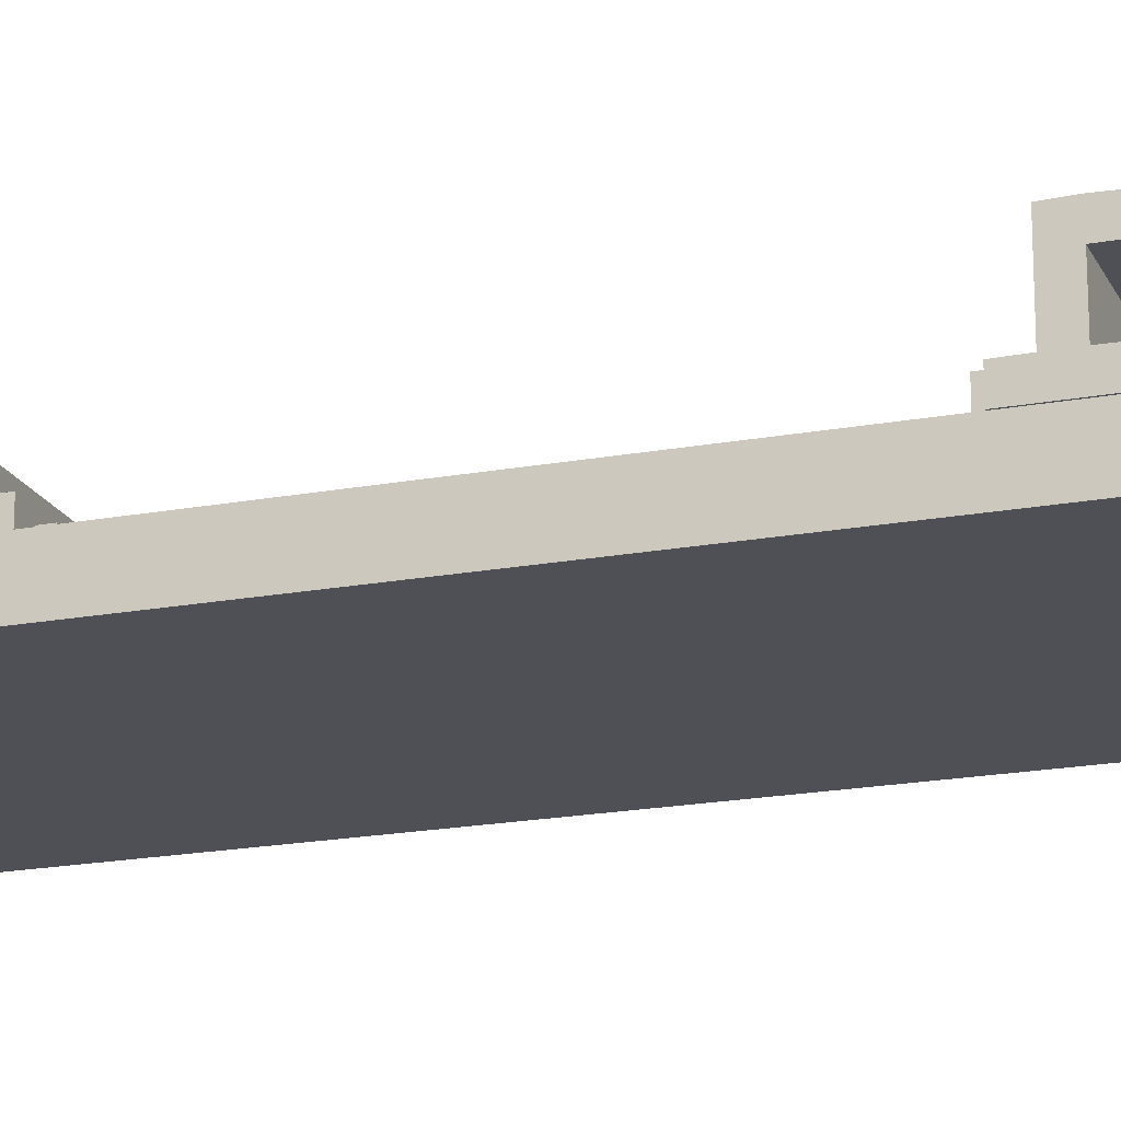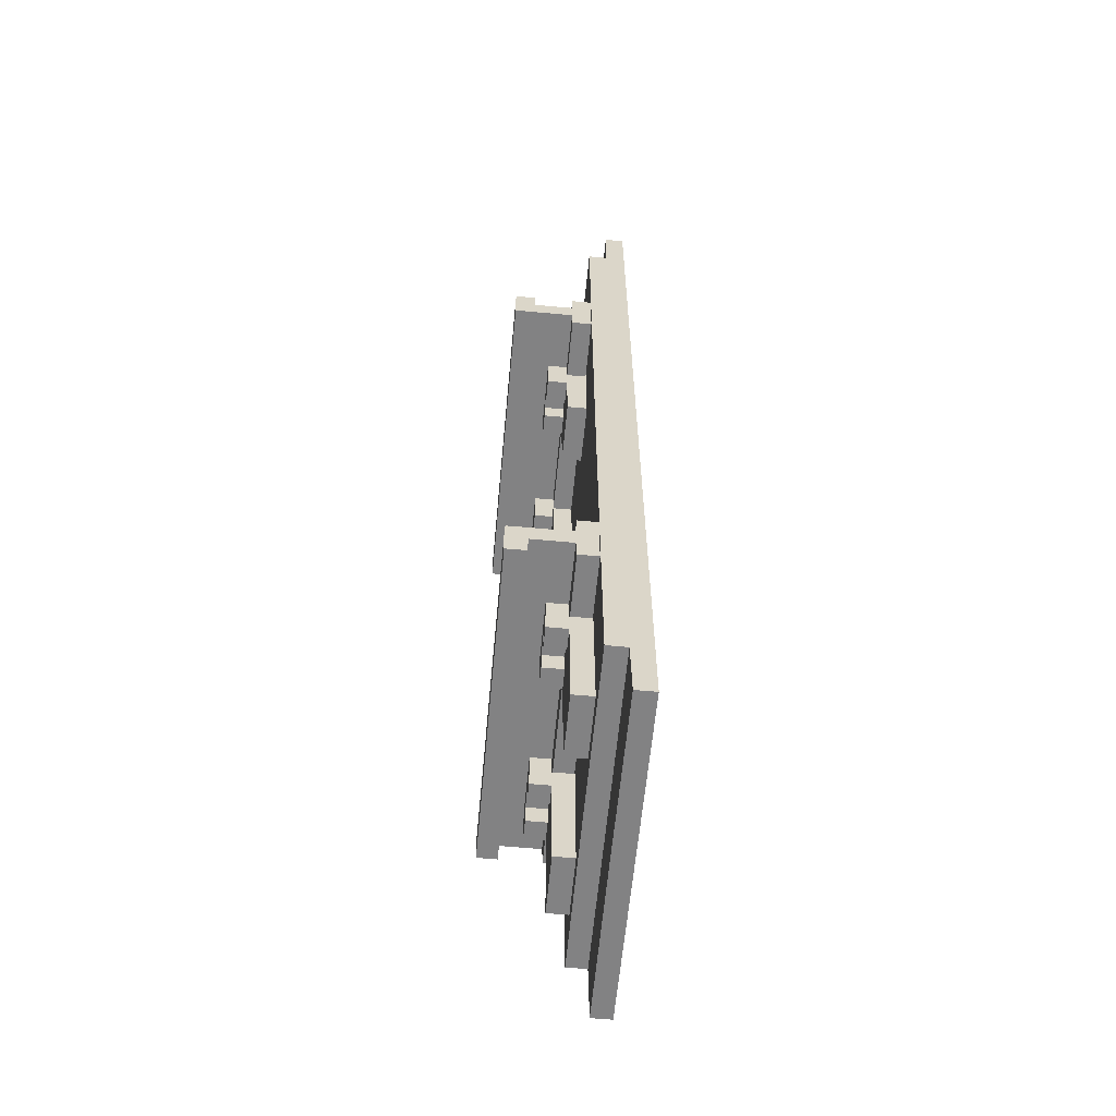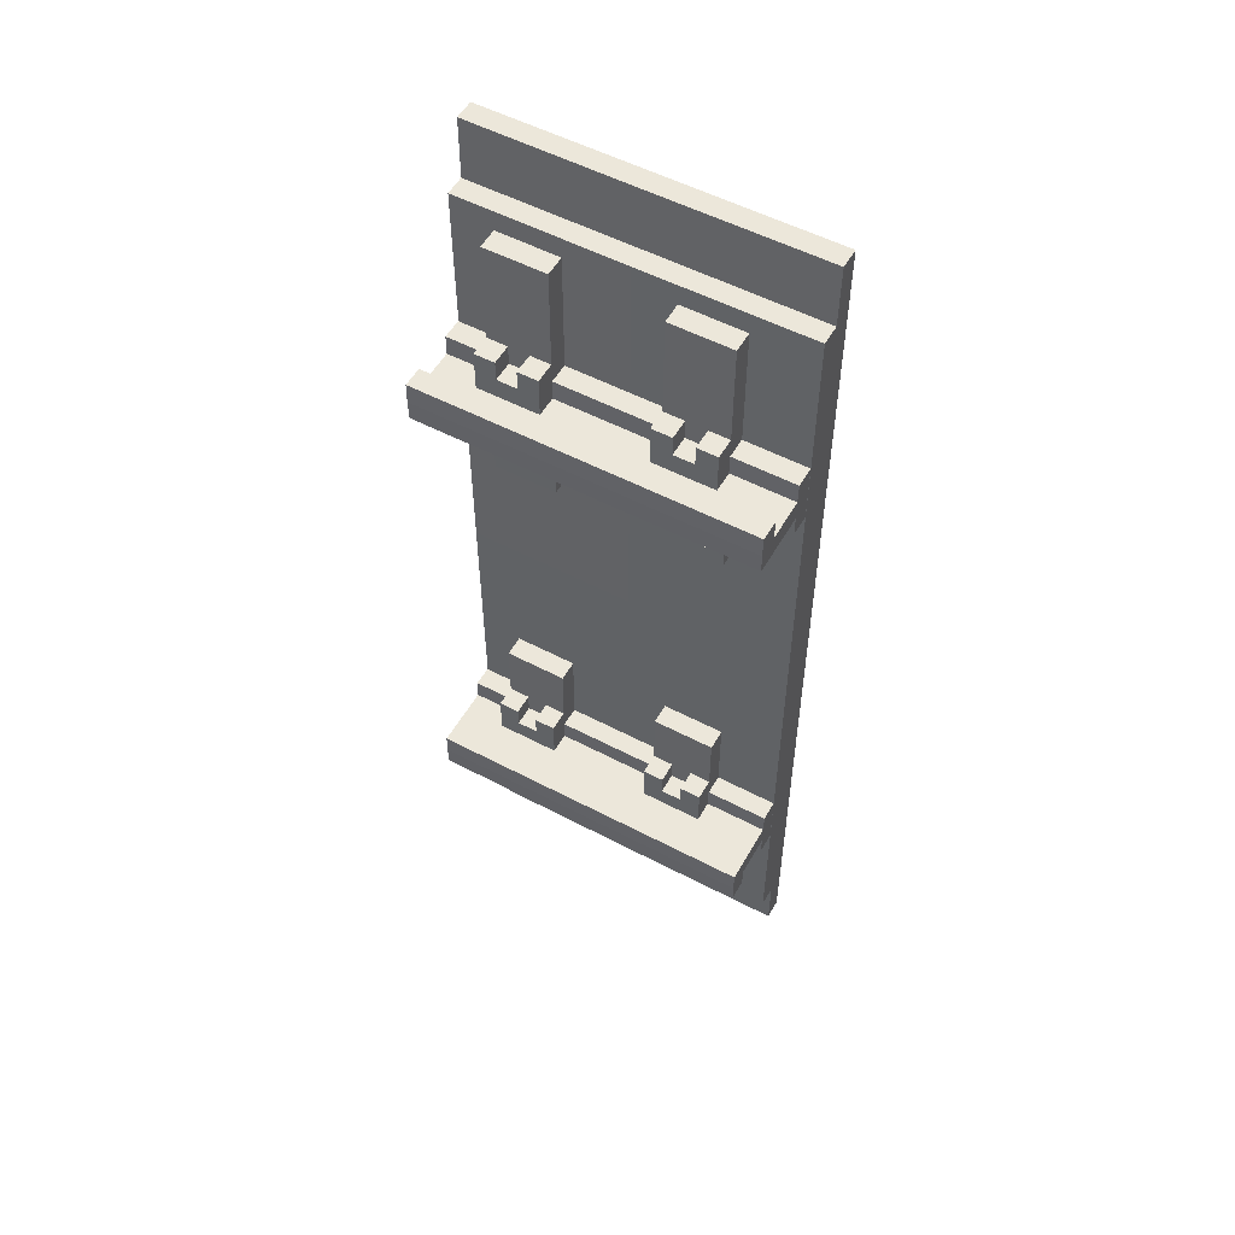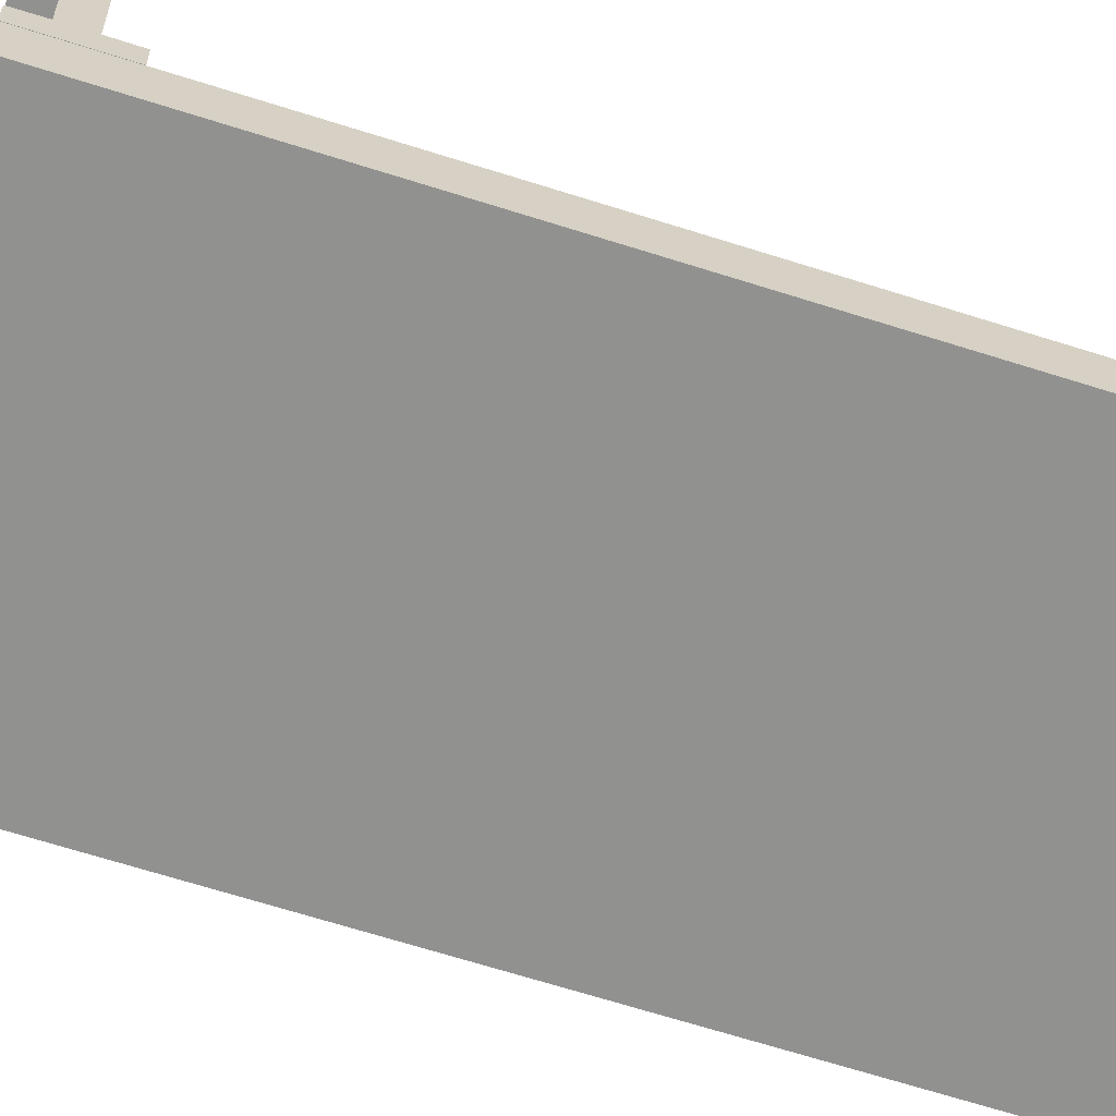
<metadata>
{"format":"obj","ext":"obj","renderer":"f3d","projection":"perspective","resolution":1024,"background":"white","views":[{"elev":-19.4,"azim":-70.8,"up":"+Y"},{"elev":-60.9,"azim":-95.3,"up":"+Z"},{"elev":54.1,"azim":-150.8,"up":"+Z"},{"elev":-65.9,"azim":72.2,"up":"+Y"}]}
</metadata>
<code>
o RAIL_BASE
v -0.5 0.124 0
v -0.5 0.0625 0
v -0.5 0.0625 1.312
v -0.5 0.123 1.312
v 0 -0 1.312
v 0 -0 1.5
v -0.5 -0 1.5
v -0.5 -0 1.312
v 0 0.0625 0
v 0 0.0625 1.312
v 0 0.124 1.312
v 0 0.0615 1.5
v -0.5 0.0605 1.5
v 0.5 0.0625 0
v 0.5 0.0625 1.312
v 0.5 0.123 1.312
v 0.5 0.124 0
v 0 0.125 0
v 0.5 -0 1.312
v 0.5 -0 1.5
v 0.5 0.0625 -1.312
v 0.5 0.0605 -1.5
v 0 0.0615 -1.5
v 0 0.0625 -1.312
v -0.5 0.123 -1.312
v 0 0.124 -1.312
v 0 0.0625 -1.312
v -0.5 0.0625 -1.312
v 0.5 0.0625 -1.312
v 0.5 0.123 -1.312
v -0.5 0.0605 -1.5
v -0.5 0.0625 -1.312
v 0.5 0.0625 1.312
v 0.5 0.0605 1.5
v 0.5 0 -1.5
v 0 0 -1.5
v -0.5 0 -1.5
v -0.5 0.0625 1.312
v -0.5 0 -1.312
v 0.5 0 -1.312
v 0 0.0625 1.312
v 0 0 -1.312
f 1 2 3 4
f 5 6 7 8
f 9 10 3 2
f 11 4 3 10
f 12 13 7 6
f 14 15 10 9
f 16 17 18 11
f 19 20 6 5
f 21 22 23 24
f 25 26 27 28
f 11 18 1 4
f 29 30 17 14
f 24 23 31 32
f 25 28 2 1
f 19 33 34 20
f 14 17 16 15
f 18 26 25 1
f 26 30 29 27
f 27 9 2 28
f 16 11 10 15
f 17 30 26 18
f 23 22 35 36
f 29 14 9 27
f 34 12 6 20
f 31 23 36 37
f 38 8 7 13
f 32 39 8 38
f 40 21 33 19
f 12 41 38 13
f 34 33 41 12
f 40 19 5 42
f 42 5 8 39
f 36 42 39 37
f 35 40 42 36
f 35 22 21 40
f 31 37 39 32
f 41 24 32 38
f 33 21 24 41
o RAIL_RIGHT
v 0.5 0.125 -0.875
v 0.5 0.1855 -0.875
v 0.5 0.1875 -0.8125
v 0.5 0.125 -0.8125
v 0.5 0.3125 -0.8125
v 0.5 0.3125 -0.75
v 0.5 0.1875 -0.75
v 0.5 0.3125 -0.875
v 0.5 0.374 -0.875
v 0.5 0.376 -0.8125
v -0.5 0.3125 -0.8125
v -0.5 0.3125 -0.875
v -0.5 0.1875 -0.75
v -0.5 0.125 -0.75
v -0.5 0.125 -0.6875
v -0.5 0.1855 -0.6875
v -0.5 0.1875 -0.8125
v 0.5 0.374 -0.75
v 0.5 0.125 -0.75
v -0.5 0.376 -0.8125
v -0.5 0.3125 -0.75
v -0.5 0.374 -0.75
v -0.5 0.374 -0.875
v 0.5 0.125 -0.6875
v -0.5 0.125 -0.8125
v -0.5 0.1855 -0.875
v -0.5 0.125 -0.875
v 0.5 0.1855 -0.6875
v 0.5 0.125 -0.75
v 0.5 0.1875 -0.75
v 0.5 0.1855 -0.6875
v 0.5 0.125 -0.6875
v 0.5 0.3125 -0.75
v 0.5 0.374 -0.75
f 43 44 45 46
f 45 47 48 49
f 50 51 52 47
f 50 47 53 54
f 55 56 57 58
f 53 47 45 59
f 47 52 60 48
f 46 45 49 61
f 62 53 63 64
f 65 54 53 62
f 48 63 55 49
f 57 56 61 66
f 46 61 56 67
f 68 44 43 69
f 59 67 56 55
f 65 51 50 54
f 52 51 65 62
f 62 64 60 52
f 60 64 63 48
f 44 68 59 45
f 43 46 67 69
f 70 49 55 58
f 68 69 67 59
f 53 59 55 63
f 70 58 57 66
f 71 72 73 74
l 72 75
l 75 76
o RAIL_LEFT
v 0.5 0.1865 0.6875
v 0.5 0.1875 0.75
v 0.5 0.125 0.75
v 0.5 0.125 0.6875
v 0.5 0.3125 0.75
v -0.5 0.1875 0.75
v -0.5 0.3125 0.75
v 0.5 0.3125 0.875
v 0.5 0.374 0.875
v -0.5 0.374 0.875
v -0.5 0.3125 0.875
v 0.5 0.374 0.75
v 0.5 0.376 0.8125
v 0.5 0.3125 0.8125
v -0.5 0.376 0.8125
v -0.5 0.374 0.75
v -0.5 0.3125 0.8125
v 0.5 0.1875 0.8125
v 0.5 0.1865 0.875
v 0.5 0.125 0.875
v 0.5 0.125 0.8125
v -0.5 0.1875 0.8125
v -0.5 0.1865 0.875
v -0.5 0.125 0.8125
v -0.5 0.125 0.875
v -0.5 0.125 0.75
v -0.5 0.125 0.6875
v -0.5 0.1865 0.6875
f 77 78 79 80
f 81 78 82 83
f 84 85 86 87
f 88 89 90 81
f 91 92 83 93
f 94 95 96 97
f 94 90 93 98
f 99 98 100 101
f 96 95 99 101
f 86 91 93 87
f 79 102 103 80
f 97 100 102 79
f 78 94 97 79
f 81 90 94 78
f 99 95 94 98
f 93 83 82 98
f 83 92 88 81
f 82 104 103 102
f 87 93 90 84
f 77 80 103 104
f 85 89 91 86
f 96 101 100 97
f 89 85 84 90
f 82 78 77 104
f 98 82 102 100
f 89 88 92 91
o RAIL_BASE.001
v -0.3125 0.127 1.25
v -0.3125 0.0625 0.4375
v -0.3125 0.0625 1.25
v -0.3125 0.127 0.875
v -0.3125 0.127 0.6875
v -0.3125 0.127 0.4375
v -0.3125 0.0625 -0.4375
v -0.3125 0.127 -0.4375
v -0.3125 0.0625 -1.25
v -0.3125 0.127 -0.6875
v -0.3125 0.127 -0.875
v -0.3125 0.127 -1.25
v -0.3125 0.1865 1.25
v -0.3125 0.1875 0.875
v -0.3125 0.1875 0.6875
v -0.3125 0.1865 0.4375
v -0.3125 0.1865 -0.4375
v -0.3125 0.1875 -0.6875
v -0.3125 0.1875 -0.875
v -0.3125 0.1865 -1.25
v -0.3125 0.25 0.9375
v -0.3125 0.1875 0.8125
v -0.3125 0.1875 0.9375
v -0.3125 0.25 0.8125
v -0.3125 0.25 0.75
v -0.3125 0.1875 0.625
v -0.3125 0.1875 0.75
v -0.3125 0.25 0.625
v -0.3125 0.25 -0.625
v -0.3125 0.1875 -0.75
v -0.3125 0.1875 -0.625
v -0.3125 0.25 -0.75
v -0.3125 0.25 -0.8125
v -0.3125 0.1875 -0.9375
v -0.3125 0.1875 -0.8125
v -0.3125 0.25 -0.9375
v -0.1875 0.25 0.9375
v -0.1875 0.1875 0.875
v -0.1875 0.1875 0.9375
v -0.1875 0.25 0.875
v -0.1875 0.25 0.6875
v -0.1875 0.1875 0.625
v -0.1875 0.1875 0.6875
v -0.1875 0.25 0.625
v -0.1875 0.25 -0.625
v -0.1875 0.1875 -0.6875
v -0.1875 0.1875 -0.625
v -0.1875 0.25 -0.6875
v -0.1875 0.25 -0.875
v -0.1875 0.1875 -0.9375
v -0.1875 0.1875 -0.875
v -0.1875 0.25 -0.9375
v 0.1875 0.127 1.25
v 0.1875 0.0625 0.4375
v 0.1875 0.0625 1.25
v 0.1875 0.127 0.875
v 0.1875 0.127 0.6875
v 0.1875 0.127 0.4375
v 0.1875 0.0625 -0.4375
v 0.1875 0.127 -0.4375
v 0.1875 0.0625 -1.25
v 0.1875 0.127 -0.6875
v 0.1875 0.127 -0.875
v 0.1875 0.127 -1.25
v 0.1875 0.1865 1.25
v 0.1875 0.1875 0.875
v 0.1875 0.1875 0.6875
v 0.1875 0.1865 0.4375
v 0.1875 0.1865 -0.4375
v 0.1875 0.1875 -0.6875
v 0.1875 0.1875 -0.875
v 0.1875 0.1865 -1.25
v 0.1875 0.25 0.9375
v 0.1875 0.1875 0.8125
v 0.1875 0.1875 0.9375
v 0.1875 0.25 0.8125
v 0.1875 0.25 0.75
v 0.1875 0.1875 0.625
v 0.1875 0.1875 0.75
v 0.1875 0.25 0.625
v 0.1875 0.25 -0.625
v 0.1875 0.1875 -0.75
v 0.1875 0.1875 -0.625
v 0.1875 0.25 -0.75
v 0.1875 0.25 -0.8125
v 0.1875 0.1875 -0.9375
v 0.1875 0.1875 -0.8125
v 0.1875 0.25 -0.9375
v 0.3125 0.25 0.9375
v 0.3125 0.1875 0.875
v 0.3125 0.1875 0.9375
v 0.3125 0.25 0.875
v 0.3125 0.25 0.6875
v 0.3125 0.1875 0.625
v 0.3125 0.1875 0.6875
v 0.3125 0.25 0.625
v 0.3125 0.25 -0.625
v 0.3125 0.1875 -0.6875
v 0.3125 0.1875 -0.625
v 0.3125 0.25 -0.6875
v 0.3125 0.25 -0.875
v 0.3125 0.1875 -0.9375
v 0.3125 0.1875 -0.875
v 0.3125 0.25 -0.9375
v -0.25 0.1875 0.9375
v -0.25 0.1875 0.875
v -0.25 0.25 0.9375
v -0.25 0.25 0.875
v -0.25 0.1875 0.6875
v -0.25 0.1875 0.625
v -0.25 0.25 0.6875
v -0.25 0.25 0.625
v -0.25 0.1875 -0.625
v -0.25 0.1875 -0.6875
v -0.25 0.25 -0.625
v -0.25 0.25 -0.6875
v -0.25 0.1875 -0.875
v -0.25 0.1875 -0.9375
v -0.25 0.25 -0.875
v -0.25 0.25 -0.9375
v -0.125 0.0625 1.25
v -0.125 0.0625 0.4375
v -0.125 0.127 1.25
v -0.125 0.127 0.875
v -0.125 0.127 0.6875
v -0.125 0.127 0.4375
v -0.125 0.0625 -0.4375
v -0.125 0.0625 -1.25
v -0.125 0.127 -0.4375
v -0.125 0.127 -0.6875
v -0.125 0.127 -0.875
v -0.125 0.127 -1.25
v -0.125 0.1865 1.25
v -0.125 0.1875 0.875
v -0.125 0.1875 0.6875
v -0.125 0.1865 0.4375
v -0.125 0.1865 -0.4375
v -0.125 0.1875 -0.6875
v -0.125 0.1875 -0.875
v -0.125 0.1865 -1.25
v -0.125 0.1875 0.9375
v -0.125 0.1875 0.8125
v -0.125 0.25 0.9375
v -0.125 0.25 0.8125
v -0.125 0.1875 0.75
v -0.125 0.1875 0.625
v -0.125 0.25 0.75
v -0.125 0.25 0.625
v -0.125 0.1875 -0.625
v -0.125 0.1875 -0.75
v -0.125 0.25 -0.625
v -0.125 0.25 -0.75
v -0.125 0.1875 -0.8125
v -0.125 0.1875 -0.9375
v -0.125 0.25 -0.8125
v -0.125 0.25 -0.9375
v 0.25 0.1875 0.9375
v 0.25 0.1875 0.875
v 0.25 0.25 0.9375
v 0.25 0.25 0.875
v 0.25 0.1875 0.6875
v 0.25 0.1875 0.625
v 0.25 0.25 0.6875
v 0.25 0.25 0.625
v 0.25 0.1875 -0.625
v 0.25 0.1875 -0.6875
v 0.25 0.25 -0.625
v 0.25 0.25 -0.6875
v 0.25 0.1875 -0.875
v 0.25 0.1875 -0.9375
v 0.25 0.25 -0.875
v 0.25 0.25 -0.9375
v 0.375 0.0625 1.25
v 0.375 0.0625 0.4375
v 0.375 0.127 1.25
v 0.375 0.127 0.875
v 0.375 0.127 0.6875
v 0.375 0.127 0.4375
v 0.375 0.0625 -0.4375
v 0.375 0.0625 -1.25
v 0.375 0.127 -0.4375
v 0.375 0.127 -0.6875
v 0.375 0.127 -0.875
v 0.375 0.127 -1.25
v 0.375 0.1865 1.25
v 0.375 0.1875 0.875
v 0.375 0.1875 0.6875
v 0.375 0.1865 0.4375
v 0.375 0.1865 -0.4375
v 0.375 0.1875 -0.6875
v 0.375 0.1875 -0.875
v 0.375 0.1865 -1.25
v 0.375 0.1875 0.9375
v 0.375 0.1875 0.8125
v 0.375 0.25 0.9375
v 0.375 0.25 0.8125
v 0.375 0.1875 0.75
v 0.375 0.1875 0.625
v 0.375 0.25 0.75
v 0.375 0.25 0.625
v 0.375 0.1875 -0.625
v 0.375 0.1875 -0.75
v 0.375 0.25 -0.625
v 0.375 0.25 -0.75
v 0.375 0.1875 -0.8125
v 0.375 0.1875 -0.9375
v 0.375 0.25 -0.8125
v 0.375 0.25 -0.9375
f 105 106 107
f 108 106 105
f 109 106 108
f 110 106 109
f 112 113 111
f 114 113 112
f 115 113 114
f 116 113 115
f 117 108 105
f 118 108 117
f 119 110 109
f 120 110 119
f 121 114 112
f 122 114 121
f 123 116 115
f 124 116 123
f 125 126 127
f 128 126 125
f 129 130 131
f 132 130 129
f 133 134 135
f 136 134 133
f 137 138 139
f 140 138 137
f 141 142 143
f 144 142 141
f 145 146 147
f 148 146 145
f 149 150 151
f 152 150 149
f 153 154 155
f 156 154 153
f 157 158 159
f 160 158 157
f 161 158 160
f 162 158 161
f 164 165 163
f 166 165 164
f 167 165 166
f 168 165 167
f 169 160 157
f 170 160 169
f 171 162 161
f 172 162 171
f 173 166 164
f 174 166 173
f 175 168 167
f 176 168 175
f 177 178 179
f 180 178 177
f 181 182 183
f 184 182 181
f 185 186 187
f 188 186 185
f 189 190 191
f 192 190 189
f 193 194 195
f 196 194 193
f 197 198 199
f 200 198 197
f 201 202 203
f 204 202 201
f 205 206 207
f 208 206 205
f 209 210 211
f 211 210 212
f 213 214 215
f 215 214 216
f 217 218 219
f 219 218 220
f 221 222 223
f 223 222 224
f 225 226 227
f 227 226 228
f 228 226 229
f 229 226 230
f 231 232 233
f 233 232 234
f 234 232 235
f 235 232 236
f 227 228 237
f 237 228 238
f 229 230 239
f 239 230 240
f 233 234 241
f 241 234 242
f 235 236 243
f 243 236 244
f 245 246 247
f 247 246 248
f 249 250 251
f 251 250 252
f 253 254 255
f 255 254 256
f 257 258 259
f 259 258 260
f 261 262 263
f 263 262 264
f 265 266 267
f 267 266 268
f 269 270 271
f 271 270 272
f 273 274 275
f 275 274 276
f 277 278 279
f 279 278 280
f 280 278 281
f 281 278 282
f 283 284 285
f 285 284 286
f 286 284 287
f 287 284 288
f 279 280 289
f 289 280 290
f 281 282 291
f 291 282 292
f 285 286 293
f 293 286 294
f 287 288 295
f 295 288 296
f 297 298 299
f 299 298 300
f 301 302 303
f 303 302 304
f 305 306 307
f 307 306 308
f 309 310 311
f 311 310 312
f 225 105 107
f 227 117 105
f 227 105 225
f 237 117 227
f 277 157 159
f 279 169 157
f 279 157 277
f 289 169 279
f 209 125 127
f 211 125 209
f 245 141 143
f 247 141 245
f 261 177 179
f 263 177 261
f 297 193 195
f 299 193 297
f 142 212 210
f 144 212 142
f 194 264 262
f 196 264 194
f 249 129 131
f 251 129 249
f 301 181 183
f 303 181 301
f 229 119 109
f 239 119 229
f 281 171 161
f 291 171 281
f 233 121 112
f 241 121 233
f 285 173 164
f 293 173 285
f 217 133 135
f 219 133 217
f 253 149 151
f 255 149 253
f 269 185 187
f 271 185 269
f 305 201 203
f 307 201 305
f 150 220 218
f 152 220 150
f 202 272 270
f 204 272 202
f 257 137 139
f 259 137 257
f 309 189 191
f 311 189 309
f 235 123 115
f 243 123 235
f 287 175 167
f 295 175 287
f 108 118 228
f 228 118 238
f 160 170 280
f 280 170 290
f 126 128 246
f 246 128 248
f 178 180 298
f 298 180 300
f 213 215 147
f 147 215 145
f 265 267 199
f 199 267 197
f 130 132 214
f 214 132 216
f 146 148 250
f 250 148 252
f 182 184 266
f 266 184 268
f 198 200 302
f 302 200 304
f 110 120 230
f 230 120 240
f 162 172 282
f 282 172 292
f 114 122 234
f 234 122 242
f 166 174 286
f 286 174 294
f 134 136 254
f 254 136 256
f 186 188 306
f 306 188 308
f 221 223 155
f 155 223 153
f 273 275 207
f 207 275 205
f 138 140 222
f 222 140 224
f 154 156 258
f 258 156 260
f 190 192 274
f 274 192 276
f 206 208 310
f 310 208 312
f 113 116 232
f 116 124 236
f 232 116 236
f 236 124 244
f 165 168 284
f 168 176 288
f 284 168 288
f 288 176 296
f 106 225 107
f 226 225 106
f 158 277 159
f 278 277 158
f 164 163 283
f 111 231 233
f 230 226 106
f 278 158 162
f 111 233 112
f 164 283 285
f 230 106 110
f 278 162 282
f 113 231 111
f 232 231 113
f 165 283 163
f 284 283 165
f 210 209 127
f 142 245 143
f 262 261 179
f 194 297 195
f 126 210 127
f 126 142 210
f 246 245 142
f 246 142 126
f 178 262 179
f 178 194 262
f 298 297 194
f 298 194 178
f 213 249 131
f 147 249 213
f 265 301 183
f 199 301 265
f 130 213 131
f 214 213 130
f 146 249 147
f 250 249 146
f 182 265 183
f 266 265 182
f 198 301 199
f 302 301 198
f 218 217 135
f 150 253 151
f 270 269 187
f 202 305 203
f 134 218 135
f 134 150 218
f 254 253 150
f 254 150 134
f 186 270 187
f 186 202 270
f 306 305 202
f 306 202 186
f 221 257 139
f 155 257 221
f 273 309 191
f 207 309 273
f 138 221 139
f 222 221 138
f 154 257 155
f 258 257 154
f 190 273 191
f 274 273 190
f 206 309 207
f 310 309 206
f 108 228 109
f 109 228 229
f 160 280 161
f 161 280 281
f 114 234 115
f 115 234 235
f 166 286 167
f 167 286 287
f 117 237 118
f 118 237 238
f 169 289 170
f 170 289 290
f 119 239 120
f 120 239 240
f 171 291 172
f 172 291 292
f 121 241 122
f 122 241 242
f 173 293 174
f 174 293 294
f 123 243 124
f 124 243 244
f 175 295 176
f 176 295 296
f 125 211 212
f 141 247 144
f 177 263 264
f 193 299 196
f 125 212 128
f 212 144 128
f 144 247 248
f 128 144 248
f 177 264 180
f 264 196 180
f 196 299 300
f 180 196 300
f 129 251 215
f 215 251 145
f 181 303 267
f 267 303 197
f 129 215 132
f 132 215 216
f 145 251 148
f 148 251 252
f 181 267 184
f 184 267 268
f 197 303 200
f 200 303 304
f 133 219 220
f 149 255 152
f 185 271 272
f 201 307 204
f 133 220 136
f 220 152 136
f 152 255 256
f 136 152 256
f 185 272 188
f 272 204 188
f 204 307 308
f 188 204 308
f 137 259 223
f 223 259 153
f 189 311 275
f 275 311 205
f 137 223 140
f 140 223 224
f 153 259 156
f 156 259 260
f 189 275 192
f 192 275 276
f 205 311 208
f 208 311 312

</code>
